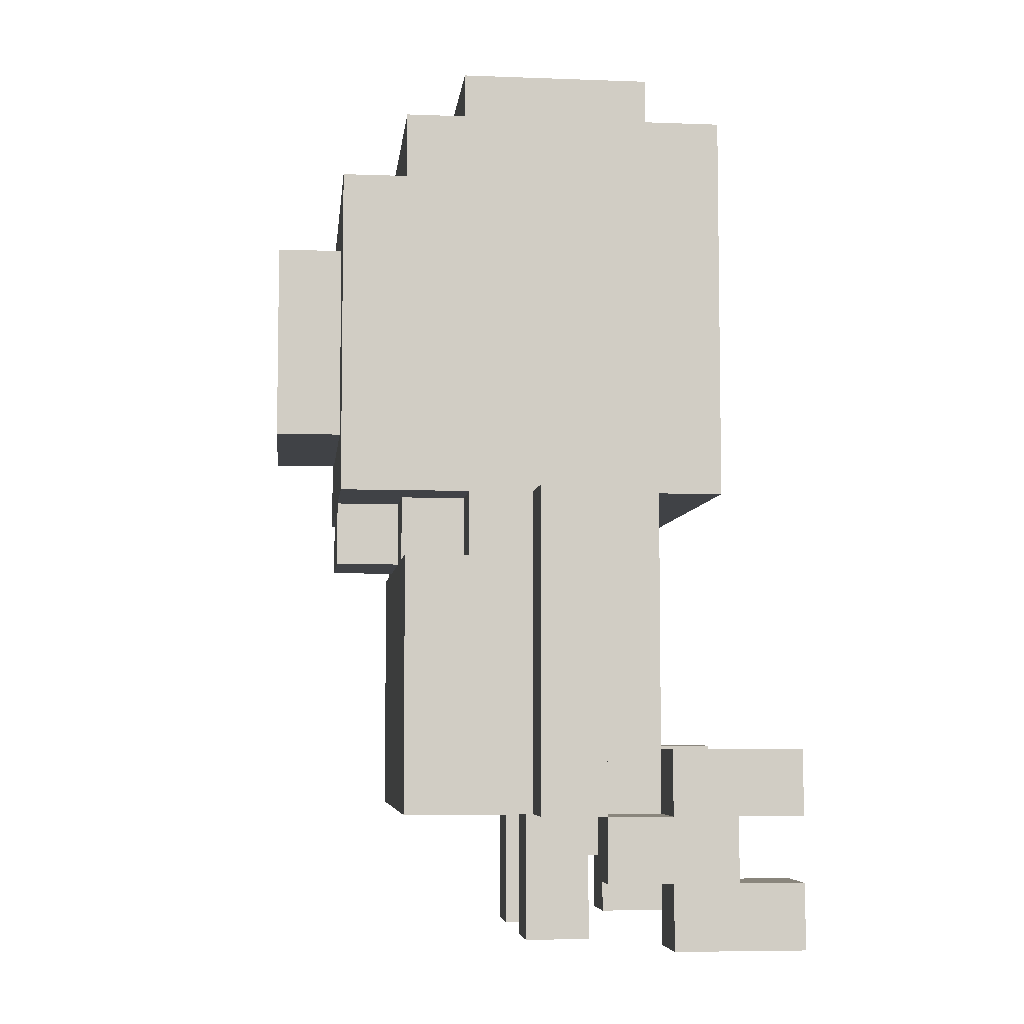
<metadata>
{"format":"obj","ext":"obj","renderer":"f3d","projection":"perspective","resolution":1024,"background":"white","views":[{"elev":-6.1,"azim":-96.3,"up":"+Y"}]}
</metadata>
<code>
o
v 0.6 1 -0.7
v 0.6 1 -0.8
v 0.6 1 -0.9
v 0.6 1.1 -0.7
v 0.6 1.1 -0.8
v 0.6 1.1 -0.9
v 0.6 1.1 -1
v 0.6 1.2 -0.7
v 0.6 1.2 -0.8
v 0.6 1.2 -0.9
v 0.6 1.2 -1
v 0.6 1.2 -1.1
v 0.6 1.3 -0.7
v 0.6 1.3 -0.8
v 0.6 1.3 -0.9
v 0.6 1.3 -1
v 0.6 1.3 -1.1
v 0.6 1.4 -1
v 0.6 1.4 -1.1
v 0.6 1.6 -1
v 0.6 1.6 -1.1
v 0.6 1.7 -1
v 0.6 1.7 -1.1
v 0.7 1.2 -0.9
v 0.7 1.2 -1
v 0.7 1.2 -1.1
v 0.7 1.2 -1.3
v 0.7 1.3 -0.9
v 0.7 1.3 -1
v 0.7 1.3 -1.1
v 0.7 1.4 -1
v 0.7 1.4 -1.1
v 0.7 1.6 -0.9
v 0.7 1.6 -1
v 0.7 1.6 -1.1
v 0.7 1.6 -1.2
v 0.7 1.6 -1.3
v 0.7 1.7 -0.8
v 0.7 1.7 -0.9
v 0.7 1.7 -1
v 0.7 1.7 -1.1
v 0.7 1.7 -1.2
v 0.7 1.7 -1.4
v 0.7 1.8 -1
v 0.7 1.8 -1.1
v 0.7 1.8 -1.2
v 0.7 1.9 -1
v 0.7 1.9 -1.1
v 0.7 1.9 -1.2
v 0.7 2 -1
v 0.7 2 -1.1
v 0.7 2 -1.2
v 0.7 2.2 -1.3
v 0.7 2.2 -1.4
v 0.7 2.3 -0.8
v 0.7 2.3 -1.3
v 0.8 1 -1
v 0.8 1 -1.1
v 0.8 1.2 -1
v 0.8 1.2 -1.1
v 0.8 1.3 -1
v 0.8 1.3 -1.1
v 0.8 1.6 -1.2
v 0.8 1.6 -1.3
v 0.8 1.7 -1.2
v 0.8 1.7 -1.3
v 0.8 1.8 -1.4
v 0.8 1.8 -1.5
v 0.8 2.1 -1.4
v 0.8 2.1 -1.5
v 0.8 2.3 -0.9
v 0.8 2.3 -1.2
v 0.8 2.4 -0.9
v 0.8 2.4 -1.2
v 0.9 1.6 -1.3
v 0.9 1.6 -1.4
v 0.9 1.7 -1.3
v 0.9 1.7 -1.4
v 1.1 1 -1
v 1.1 1 -1.1
v 1.1 1.2 -1
v 1.1 1.2 -1.1
v 1.1 1.3 -1
v 1.1 1.3 -1.1
v 1.2 1.8 -0.8
v 1.2 1.8 -0.9
v 1.2 1.9 -0.9
v 1.2 2 -0.8
v 1.2 2 -0.9
v 1.3 1 -0.7
v 1.3 1 -0.8
v 1.3 1 -0.9
v 1.3 1.1 -0.7
v 1.3 1.1 -0.8
v 1.3 1.1 -0.9
v 1.3 1.1 -1
v 1.3 1.2 -0.7
v 1.3 1.2 -0.8
v 1.3 1.2 -0.9
v 1.3 1.2 -1
v 1.3 1.2 -1.1
v 1.3 1.3 -0.7
v 1.3 1.3 -0.8
v 1.3 1.3 -0.9
v 1.3 1.3 -1
v 1.3 1.3 -1.1
v 0.7 1 -0.7
v 0.7 1 -0.8
v 0.7 1 -0.9
v 0.7 1.1 -0.7
v 0.7 1.1 -0.8
v 0.7 1.1 -0.9
v 0.7 1.1 -1
v 0.7 1.2 -0.7
v 0.7 1.2 -0.8
v 0.7 1.2 -0.9
v 0.7 1.2 -1
v 0.7 1.2 -1.1
v 0.7 1.3 -0.7
v 0.7 1.3 -0.8
v 0.7 1.3 -0.9
v 0.7 1.3 -1
v 0.7 1.3 -1.1
v 0.8 1.8 -0.8
v 0.8 1.8 -0.9
v 0.8 1.9 -0.9
v 0.8 2 -0.8
v 0.8 2 -0.9
v 0.9 1 -1
v 0.9 1 -1.1
v 0.9 1.2 -1
v 0.9 1.2 -1.1
v 0.9 1.3 -1
v 0.9 1.3 -1.1
v 1.1 1.6 -1.3
v 1.1 1.6 -1.4
v 1.1 1.7 -1.3
v 1.1 1.7 -1.4
v 1.2 1 -1
v 1.2 1 -1.1
v 1.2 1.2 -1
v 1.2 1.2 -1.1
v 1.2 1.3 -1
v 1.2 1.3 -1.1
v 1.2 1.6 -1.2
v 1.2 1.6 -1.3
v 1.2 1.7 -1.2
v 1.2 1.7 -1.3
v 1.2 1.8 -1.4
v 1.2 1.8 -1.5
v 1.2 2.1 -1.4
v 1.2 2.1 -1.5
v 1.2 2.3 -0.9
v 1.2 2.3 -1.2
v 1.2 2.4 -0.9
v 1.2 2.4 -1.2
v 1.3 1.2 -0.9
v 1.3 1.2 -1
v 1.3 1.2 -1.1
v 1.3 1.2 -1.3
v 1.3 1.3 -0.9
v 1.3 1.3 -1
v 1.3 1.3 -1.1
v 1.3 1.6 -0.9
v 1.3 1.6 -1
v 1.3 1.6 -1.1
v 1.3 1.6 -1.2
v 1.3 1.6 -1.3
v 1.3 1.7 -0.8
v 1.3 1.7 -0.9
v 1.3 1.7 -1
v 1.3 1.7 -1.1
v 1.3 1.7 -1.2
v 1.3 1.7 -1.4
v 1.3 1.8 -1
v 1.3 1.8 -1.1
v 1.3 1.8 -1.2
v 1.3 1.9 -1
v 1.3 1.9 -1.1
v 1.3 1.9 -1.2
v 1.3 2 -1
v 1.3 2 -1.1
v 1.3 2 -1.2
v 1.3 2.2 -1.3
v 1.3 2.2 -1.4
v 1.3 2.3 -0.8
v 1.3 2.3 -1.3
v 1.4 1 -0.7
v 1.4 1 -0.8
v 1.4 1 -0.9
v 1.4 1.1 -0.7
v 1.4 1.1 -0.8
v 1.4 1.1 -0.9
v 1.4 1.1 -1
v 1.4 1.2 -0.7
v 1.4 1.2 -0.8
v 1.4 1.2 -0.9
v 1.4 1.2 -1
v 1.4 1.2 -1.1
v 1.4 1.3 -0.7
v 1.4 1.3 -0.8
v 1.4 1.3 -0.9
v 1.4 1.3 -1
v 1.4 1.3 -1.1
v 1.4 1.6 -1
v 1.4 1.6 -1.1
v 1.4 1.7 -1
v 1.4 1.7 -1.1
v 0.6 1 -0.7
v 0.6 1.1 -0.7
v 0.6 1.2 -0.7
v 0.6 1.3 -0.7
v 0.7 1 -0.7
v 0.7 1.1 -0.7
v 0.7 1.2 -0.7
v 0.7 1.3 -0.7
v 1.3 1 -0.7
v 1.3 1.1 -0.7
v 1.3 1.2 -0.7
v 1.3 1.3 -0.7
v 1.4 1 -0.7
v 1.4 1.1 -0.7
v 1.4 1.2 -0.7
v 1.4 1.3 -0.7
v 0.6 1.1 -0.8
v 0.6 1.2 -0.8
v 0.7 1.1 -0.8
v 0.7 1.2 -0.8
v 0.7 1.7 -0.8
v 0.7 2.3 -0.8
v 0.8 1.7 -0.8
v 0.8 1.8 -0.8
v 0.8 2 -0.8
v 0.9 1.7 -0.8
v 0.9 1.8 -0.8
v 1.2 1.7 -0.8
v 1.2 1.8 -0.8
v 1.2 2 -0.8
v 1.3 1.1 -0.8
v 1.3 1.2 -0.8
v 1.3 1.7 -0.8
v 1.3 2.3 -0.8
v 1.4 1.1 -0.8
v 1.4 1.2 -0.8
v 0.7 1.2 -0.9
v 0.7 1.3 -0.9
v 0.7 1.6 -0.9
v 0.7 1.7 -0.9
v 0.8 1.3 -0.9
v 0.8 1.4 -0.9
v 0.8 1.5 -0.9
v 0.8 1.6 -0.9
v 0.8 1.7 -0.9
v 0.8 1.8 -0.9
v 0.8 1.9 -0.9
v 0.8 2 -0.9
v 0.8 2.3 -0.9
v 0.8 2.4 -0.9
v 0.9 1.2 -0.9
v 0.9 1.3 -0.9
v 0.9 1.4 -0.9
v 0.9 1.5 -0.9
v 0.9 1.6 -0.9
v 0.9 1.7 -0.9
v 0.9 1.8 -0.9
v 0.9 1.9 -0.9
v 1.1 1.2 -0.9
v 1.1 1.3 -0.9
v 1.1 1.4 -0.9
v 1.1 1.5 -0.9
v 1.1 1.6 -0.9
v 1.1 1.7 -0.9
v 1.1 1.8 -0.9
v 1.1 1.9 -0.9
v 1.2 1.3 -0.9
v 1.2 1.4 -0.9
v 1.2 1.5 -0.9
v 1.2 1.6 -0.9
v 1.2 1.7 -0.9
v 1.2 1.8 -0.9
v 1.2 1.9 -0.9
v 1.2 2 -0.9
v 1.2 2.3 -0.9
v 1.2 2.4 -0.9
v 1.3 1.2 -0.9
v 1.3 1.3 -0.9
v 1.3 1.6 -0.9
v 1.3 1.7 -0.9
v 0.6 1.2 -1
v 0.6 1.3 -1
v 0.6 1.4 -1
v 0.6 1.6 -1
v 0.6 1.7 -1
v 0.7 1.2 -1
v 0.7 1.3 -1
v 0.7 1.4 -1
v 0.7 1.6 -1
v 0.7 1.7 -1
v 0.8 1 -1
v 0.8 1.2 -1
v 0.9 1 -1
v 0.9 1.2 -1
v 1.1 1 -1
v 1.1 1.2 -1
v 1.2 1 -1
v 1.2 1.2 -1
v 1.3 1.2 -1
v 1.3 1.3 -1
v 1.3 1.6 -1
v 1.3 1.7 -1
v 1.4 1.2 -1
v 1.4 1.3 -1
v 1.4 1.6 -1
v 1.4 1.7 -1
v 0.7 1.2 -1.1
v 0.7 1.3 -1.1
v 0.8 1.2 -1.1
v 0.8 1.3 -1.1
v 0.9 1.2 -1.1
v 0.9 1.3 -1.1
v 1.1 1.2 -1.1
v 1.1 1.3 -1.1
v 1.2 1.2 -1.1
v 1.2 1.3 -1.1
v 1.3 1.2 -1.1
v 1.3 1.3 -1.1
v 0.6 1 -0.9
v 0.6 1.1 -0.9
v 0.6 1.2 -0.9
v 0.6 1.3 -0.9
v 0.7 1 -0.9
v 0.7 1.1 -0.9
v 0.7 1.2 -0.9
v 0.7 1.3 -0.9
v 1.3 1 -0.9
v 1.3 1.1 -0.9
v 1.3 1.2 -0.9
v 1.3 1.3 -0.9
v 1.4 1 -0.9
v 1.4 1.1 -0.9
v 1.4 1.2 -0.9
v 1.4 1.3 -0.9
v 0.6 1.1 -1
v 0.6 1.2 -1
v 0.7 1.1 -1
v 0.7 1.2 -1
v 0.7 1.3 -1
v 0.8 1.2 -1
v 0.8 1.3 -1
v 0.9 1.2 -1
v 0.9 1.3 -1
v 1.1 1.2 -1
v 1.1 1.3 -1
v 1.2 1.2 -1
v 1.2 1.3 -1
v 1.3 1.1 -1
v 1.3 1.2 -1
v 1.3 1.3 -1
v 1.4 1.1 -1
v 1.4 1.2 -1
v 0.6 1.2 -1.1
v 0.6 1.3 -1.1
v 0.6 1.4 -1.1
v 0.6 1.6 -1.1
v 0.6 1.7 -1.1
v 0.7 1.2 -1.1
v 0.7 1.3 -1.1
v 0.7 1.4 -1.1
v 0.7 1.6 -1.1
v 0.7 1.7 -1.1
v 0.8 1 -1.1
v 0.8 1.2 -1.1
v 0.9 1 -1.1
v 0.9 1.2 -1.1
v 1.1 1 -1.1
v 1.1 1.2 -1.1
v 1.2 1 -1.1
v 1.2 1.2 -1.1
v 1.3 1.2 -1.1
v 1.3 1.3 -1.1
v 1.3 1.6 -1.1
v 1.3 1.7 -1.1
v 1.4 1.2 -1.1
v 1.4 1.3 -1.1
v 1.4 1.6 -1.1
v 1.4 1.7 -1.1
v 0.7 1.6 -1.2
v 0.7 1.7 -1.2
v 0.8 1.6 -1.2
v 0.8 1.7 -1.2
v 0.8 2.3 -1.2
v 0.8 2.4 -1.2
v 1.2 1.6 -1.2
v 1.2 1.7 -1.2
v 1.2 2.3 -1.2
v 1.2 2.4 -1.2
v 1.3 1.6 -1.2
v 1.3 1.7 -1.2
v 0.7 1.2 -1.3
v 0.7 1.6 -1.3
v 0.7 2.2 -1.3
v 0.7 2.3 -1.3
v 0.8 1.6 -1.3
v 0.8 1.7 -1.3
v 0.8 2.2 -1.3
v 0.8 2.3 -1.3
v 0.9 1.6 -1.3
v 0.9 1.7 -1.3
v 1.1 1.6 -1.3
v 1.1 1.7 -1.3
v 1.2 1.6 -1.3
v 1.2 1.7 -1.3
v 1.2 2.2 -1.3
v 1.2 2.3 -1.3
v 1.3 1.2 -1.3
v 1.3 1.6 -1.3
v 1.3 2.2 -1.3
v 1.3 2.3 -1.3
v 0.7 1.7 -1.4
v 0.7 2.2 -1.4
v 0.8 1.8 -1.4
v 0.8 2.1 -1.4
v 0.9 1.6 -1.4
v 0.9 1.7 -1.4
v 1.1 1.6 -1.4
v 1.1 1.7 -1.4
v 1.2 1.8 -1.4
v 1.2 2.1 -1.4
v 1.3 1.7 -1.4
v 1.3 2.2 -1.4
v 0.8 1.8 -1.5
v 0.8 2.1 -1.5
v 1.2 1.8 -1.5
v 1.2 2.1 -1.5
v 0.6 1 -0.7
v 0.7 1 -0.7
v 1.3 1 -0.7
v 1.4 1 -0.7
v 0.6 1 -0.8
v 0.7 1 -0.8
v 1.3 1 -0.8
v 1.4 1 -0.8
v 0.6 1 -0.9
v 0.7 1 -0.9
v 1.3 1 -0.9
v 1.4 1 -0.9
v 0.8 1 -1
v 0.9 1 -1
v 1.1 1 -1
v 1.2 1 -1
v 0.8 1 -1.1
v 0.9 1 -1.1
v 1.1 1 -1.1
v 1.2 1 -1.1
v 0.6 1.1 -0.9
v 0.7 1.1 -0.9
v 1.3 1.1 -0.9
v 1.4 1.1 -0.9
v 0.6 1.1 -1
v 0.7 1.1 -1
v 1.3 1.1 -1
v 1.4 1.1 -1
v 0.6 1.2 -0.7
v 0.7 1.2 -0.7
v 1.3 1.2 -0.7
v 1.4 1.2 -0.7
v 0.6 1.2 -0.8
v 0.7 1.2 -0.8
v 1.3 1.2 -0.8
v 1.4 1.2 -0.8
v 0.7 1.2 -0.9
v 0.9 1.2 -0.9
v 1.1 1.2 -0.9
v 1.3 1.2 -0.9
v 0.6 1.2 -1
v 0.7 1.2 -1
v 0.8 1.2 -1
v 0.9 1.2 -1
v 1.1 1.2 -1
v 1.2 1.2 -1
v 1.3 1.2 -1
v 1.4 1.2 -1
v 0.6 1.2 -1.1
v 0.7 1.2 -1.1
v 0.8 1.2 -1.1
v 0.9 1.2 -1.1
v 1.1 1.2 -1.1
v 1.2 1.2 -1.1
v 1.3 1.2 -1.1
v 1.4 1.2 -1.1
v 0.7 1.2 -1.3
v 1.3 1.2 -1.3
v 0.7 1.3 -1
v 0.8 1.3 -1
v 0.9 1.3 -1
v 1.1 1.3 -1
v 1.2 1.3 -1
v 1.3 1.3 -1
v 0.7 1.3 -1.1
v 0.8 1.3 -1.1
v 0.9 1.3 -1.1
v 1.1 1.3 -1.1
v 1.2 1.3 -1.1
v 1.3 1.3 -1.1
v 0.9 1.6 -1.3
v 1.1 1.6 -1.3
v 0.9 1.6 -1.4
v 1.1 1.6 -1.4
v 0.7 1.7 -0.8
v 0.8 1.7 -0.8
v 0.9 1.7 -0.8
v 1.2 1.7 -0.8
v 1.3 1.7 -0.8
v 0.7 1.7 -0.9
v 0.8 1.7 -0.9
v 0.9 1.7 -0.9
v 1.1 1.7 -0.9
v 1.2 1.7 -0.9
v 1.3 1.7 -0.9
v 0.7 1.7 -1.2
v 0.8 1.7 -1.2
v 1.2 1.7 -1.2
v 1.3 1.7 -1.2
v 0.8 1.7 -1.3
v 0.9 1.7 -1.3
v 1.1 1.7 -1.3
v 1.2 1.7 -1.3
v 0.7 1.7 -1.4
v 0.9 1.7 -1.4
v 1.1 1.7 -1.4
v 1.3 1.7 -1.4
v 0.8 1.8 -1.4
v 1.2 1.8 -1.4
v 0.8 1.8 -1.5
v 1.2 1.8 -1.5
v 0.8 2 -0.8
v 1.2 2 -0.8
v 0.8 2 -0.9
v 1.2 2 -0.9
v 0.6 1.1 -0.7
v 0.7 1.1 -0.7
v 1.3 1.1 -0.7
v 1.4 1.1 -0.7
v 0.6 1.1 -0.8
v 0.7 1.1 -0.8
v 1.3 1.1 -0.8
v 1.4 1.1 -0.8
v 0.6 1.2 -0.9
v 0.7 1.2 -0.9
v 1.3 1.2 -0.9
v 1.4 1.2 -0.9
v 0.6 1.2 -1
v 0.7 1.2 -1
v 1.3 1.2 -1
v 1.4 1.2 -1
v 0.6 1.3 -0.7
v 0.7 1.3 -0.7
v 1.3 1.3 -0.7
v 1.4 1.3 -0.7
v 0.6 1.3 -0.8
v 0.7 1.3 -0.8
v 1.3 1.3 -0.8
v 1.4 1.3 -0.8
v 0.6 1.3 -0.9
v 0.7 1.3 -0.9
v 1.3 1.3 -0.9
v 1.4 1.3 -0.9
v 0.7 1.6 -1.2
v 0.8 1.6 -1.2
v 1.2 1.6 -1.2
v 1.3 1.6 -1.2
v 0.7 1.6 -1.3
v 0.8 1.6 -1.3
v 1.2 1.6 -1.3
v 1.3 1.6 -1.3
v 0.6 1.7 -1
v 0.7 1.7 -1
v 1.3 1.7 -1
v 1.4 1.7 -1
v 0.6 1.7 -1.1
v 0.7 1.7 -1.1
v 1.3 1.7 -1.1
v 1.4 1.7 -1.1
v 0.8 1.8 -0.8
v 0.9 1.8 -0.8
v 1.2 1.8 -0.8
v 0.8 1.8 -0.9
v 0.9 1.8 -0.9
v 1.1 1.8 -0.9
v 1.2 1.8 -0.9
v 0.8 2.1 -1.4
v 1.2 2.1 -1.4
v 0.8 2.1 -1.5
v 1.2 2.1 -1.5
v 0.7 2.2 -1.3
v 0.8 2.2 -1.3
v 1.2 2.2 -1.3
v 1.3 2.2 -1.3
v 0.7 2.2 -1.4
v 1.3 2.2 -1.4
v 0.7 2.3 -0.8
v 1.3 2.3 -0.8
v 0.8 2.3 -0.9
v 1.2 2.3 -0.9
v 0.8 2.3 -1.2
v 1.2 2.3 -1.2
v 0.7 2.3 -1.3
v 0.8 2.3 -1.3
v 1.2 2.3 -1.3
v 1.3 2.3 -1.3
v 0.8 2.4 -0.9
v 1.2 2.4 -0.9
v 0.8 2.4 -1.2
v 1.2 2.4 -1.2
f 4 2 1
f 5 3 2
f 5 2 4
f 6 3 5
f 9 6 5
f 10 7 6
f 10 6 9
f 11 7 10
f 13 9 8
f 14 10 9
f 14 9 13
f 15 10 14
f 16 12 11
f 17 12 16
f 18 17 16
f 19 17 18
f 20 19 18
f 21 19 20
f 22 21 20
f 23 21 22
f 28 25 24
f 29 25 28
f 30 27 26
f 31 29 28
f 32 27 30
f 33 31 28
f 34 31 33
f 35 27 32
f 36 27 35
f 37 27 36
f 39 34 33
f 40 34 39
f 41 36 35
f 42 36 41
f 44 42 41
f 44 43 42
f 44 41 40
f 44 40 39
f 44 39 38
f 45 43 44
f 46 43 45
f 47 44 38
f 47 45 44
f 48 46 45
f 48 45 47
f 49 43 46
f 49 46 48
f 50 48 47
f 50 47 38
f 51 49 48
f 51 48 50
f 52 43 49
f 52 49 51
f 53 51 50
f 53 43 52
f 53 52 51
f 54 43 53
f 55 50 38
f 55 53 50
f 56 53 55
f 59 58 57
f 60 58 59
f 61 60 59
f 62 60 61
f 65 64 63
f 66 64 65
f 69 68 67
f 70 68 69
f 73 72 71
f 74 72 73
f 77 76 75
f 78 76 77
f 81 80 79
f 82 80 81
f 83 82 81
f 84 82 83
f 87 86 85
f 88 87 85
f 89 87 88
f 93 91 90
f 94 92 91
f 94 91 93
f 95 92 94
f 98 95 94
f 99 96 95
f 99 95 98
f 100 96 99
f 102 98 97
f 103 99 98
f 103 98 102
f 104 99 103
f 105 101 100
f 106 101 105
f 107 108 110
f 108 109 111
f 110 108 111
f 111 109 112
f 111 112 115
f 112 113 116
f 115 112 116
f 116 113 117
f 114 115 119
f 115 116 120
f 119 115 120
f 120 116 121
f 117 118 122
f 122 118 123
f 124 125 126
f 124 126 127
f 127 126 128
f 129 130 131
f 131 130 132
f 131 132 133
f 133 132 134
f 135 136 137
f 137 136 138
f 139 140 141
f 141 140 142
f 141 142 143
f 143 142 144
f 145 146 147
f 147 146 148
f 149 150 151
f 151 150 152
f 153 154 155
f 155 154 156
f 157 158 161
f 161 158 162
f 159 160 163
f 161 162 164
f 164 162 165
f 163 160 166
f 166 160 167
f 167 160 168
f 164 165 170
f 170 165 171
f 166 167 172
f 172 167 173
f 172 173 175
f 173 174 175
f 171 172 175
f 170 171 175
f 169 170 175
f 175 174 176
f 176 174 177
f 169 175 178
f 175 176 178
f 176 177 179
f 178 176 179
f 177 174 180
f 179 177 180
f 178 179 181
f 169 178 181
f 179 180 182
f 181 179 182
f 180 174 183
f 182 180 183
f 181 182 184
f 183 174 184
f 182 183 184
f 184 174 185
f 169 181 186
f 181 184 186
f 186 184 187
f 188 189 191
f 189 190 192
f 191 189 192
f 192 190 193
f 192 193 196
f 193 194 197
f 196 193 197
f 197 194 198
f 195 196 200
f 196 197 201
f 200 196 201
f 201 197 202
f 198 199 203
f 203 199 204
f 203 204 205
f 205 204 206
f 205 206 207
f 207 206 208
f 213 210 209
f 214 210 213
f 215 212 211
f 216 212 215
f 221 218 217
f 222 218 221
f 223 220 219
f 224 220 223
f 227 226 225
f 228 226 227
f 231 230 229
f 232 230 231
f 233 230 232
f 234 232 231
f 235 232 234
f 236 235 234
f 237 235 236
f 238 230 233
f 241 237 236
f 241 238 237
f 242 230 238
f 242 238 241
f 243 240 239
f 244 240 243
f 249 246 245
f 249 247 246
f 250 247 249
f 251 247 250
f 252 248 247
f 252 247 251
f 253 248 252
f 259 249 245
f 260 250 249
f 260 249 259
f 261 251 250
f 261 250 260
f 262 252 251
f 262 251 261
f 263 253 252
f 263 252 262
f 264 253 263
f 265 255 254
f 266 256 255
f 266 255 265
f 267 260 259
f 268 261 260
f 268 260 267
f 269 262 261
f 269 261 268
f 270 263 262
f 270 262 269
f 271 264 263
f 271 263 270
f 272 264 271
f 273 266 265
f 274 256 266
f 274 266 273
f 275 268 267
f 275 269 268
f 276 270 269
f 276 269 275
f 277 271 270
f 277 270 276
f 278 272 271
f 278 271 277
f 279 272 278
f 280 274 273
f 281 256 274
f 281 274 280
f 282 256 281
f 283 258 257
f 284 258 283
f 285 275 267
f 285 277 276
f 285 278 277
f 285 276 275
f 286 278 285
f 287 279 278
f 287 278 286
f 288 279 287
f 294 290 289
f 295 291 290
f 295 290 294
f 296 292 291
f 296 291 295
f 297 293 292
f 297 292 296
f 298 293 297
f 301 300 299
f 302 300 301
f 305 304 303
f 306 304 305
f 311 308 307
f 312 309 308
f 312 308 311
f 313 310 309
f 313 309 312
f 314 310 313
f 317 316 315
f 318 316 317
f 321 320 319
f 322 320 321
f 325 324 323
f 326 324 325
f 327 328 331
f 331 328 332
f 329 330 333
f 333 330 334
f 335 336 339
f 339 336 340
f 337 338 341
f 341 338 342
f 343 344 345
f 345 344 346
f 346 347 348
f 348 347 349
f 350 351 352
f 352 351 353
f 354 355 357
f 357 355 358
f 356 357 359
f 359 357 360
f 361 362 366
f 362 363 367
f 366 362 367
f 363 364 368
f 367 363 368
f 364 365 369
f 368 364 369
f 369 365 370
f 371 372 373
f 373 372 374
f 375 376 377
f 377 376 378
f 379 380 383
f 380 381 384
f 383 380 384
f 381 382 385
f 384 381 385
f 385 382 386
f 387 388 389
f 389 388 390
f 391 392 395
f 395 392 396
f 393 394 397
f 397 394 398
f 399 400 403
f 401 402 405
f 405 402 406
f 403 404 407
f 399 403 407
f 407 404 408
f 399 407 409
f 399 409 411
f 409 410 411
f 411 410 412
f 405 406 413
f 413 406 414
f 399 411 415
f 415 411 416
f 413 414 417
f 417 414 418
f 419 420 421
f 421 420 422
f 419 421 424
f 423 424 425
f 424 421 426
f 425 424 426
f 426 421 427
f 422 420 428
f 426 427 429
f 427 428 429
f 428 420 430
f 429 428 430
f 431 432 433
f 433 432 434
f 439 436 435
f 440 436 439
f 441 438 437
f 442 438 441
f 443 440 439
f 444 440 443
f 445 442 441
f 446 442 445
f 451 448 447
f 452 448 451
f 453 450 449
f 454 450 453
f 459 456 455
f 460 456 459
f 461 458 457
f 462 458 461
f 467 464 463
f 468 464 467
f 469 466 465
f 470 466 469
f 476 472 471
f 477 472 476
f 478 473 472
f 478 472 477
f 479 474 473
f 479 473 478
f 480 474 479
f 481 474 480
f 483 476 475
f 484 476 483
f 489 482 481
f 490 482 489
f 491 488 487
f 491 489 488
f 491 485 484
f 491 487 486
f 491 486 485
f 492 489 491
f 499 494 493
f 500 494 499
f 501 496 495
f 502 496 501
f 503 498 497
f 504 498 503
f 507 506 505
f 508 506 507
f 514 510 509
f 515 511 510
f 515 510 514
f 516 512 511
f 516 511 515
f 517 512 516
f 518 513 512
f 518 512 517
f 519 513 518
f 524 521 520
f 527 523 522
f 528 525 524
f 528 524 520
f 529 525 528
f 530 527 526
f 531 523 527
f 531 527 530
f 534 533 532
f 535 533 534
f 538 537 536
f 539 537 538
f 540 541 544
f 544 541 545
f 542 543 546
f 546 543 547
f 548 549 552
f 552 549 553
f 550 551 554
f 554 551 555
f 556 557 560
f 560 557 561
f 558 559 562
f 562 559 563
f 560 561 564
f 564 561 565
f 562 563 566
f 566 563 567
f 568 569 572
f 572 569 573
f 570 571 574
f 574 571 575
f 576 577 580
f 580 577 581
f 578 579 582
f 582 579 583
f 584 585 587
f 585 586 588
f 587 585 588
f 588 586 589
f 589 586 590
f 591 592 593
f 593 592 594
f 595 596 599
f 597 598 599
f 596 597 599
f 599 598 600
f 601 602 603
f 603 602 604
f 601 603 605
f 604 602 606
f 601 605 607
f 605 606 608
f 607 605 608
f 606 602 609
f 608 606 609
f 609 602 610
f 611 612 613
f 613 612 614

</code>
